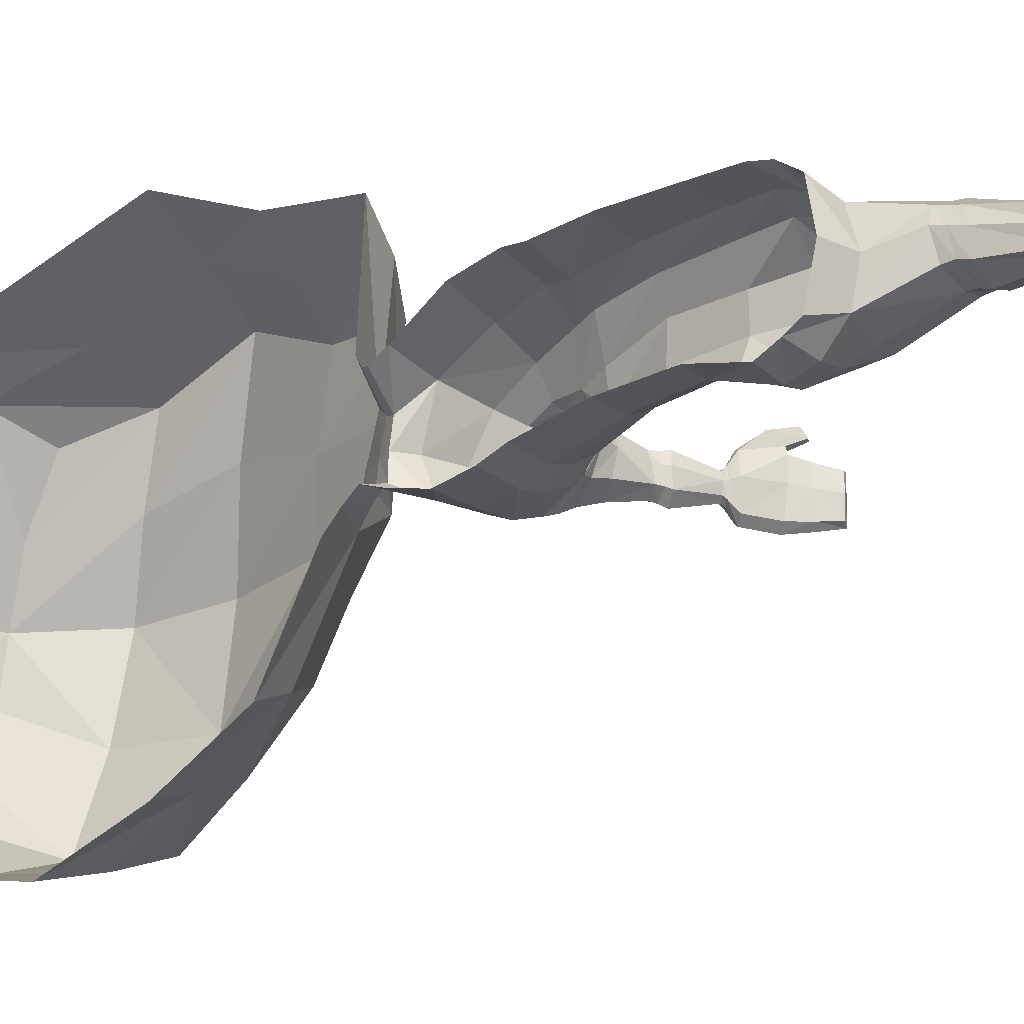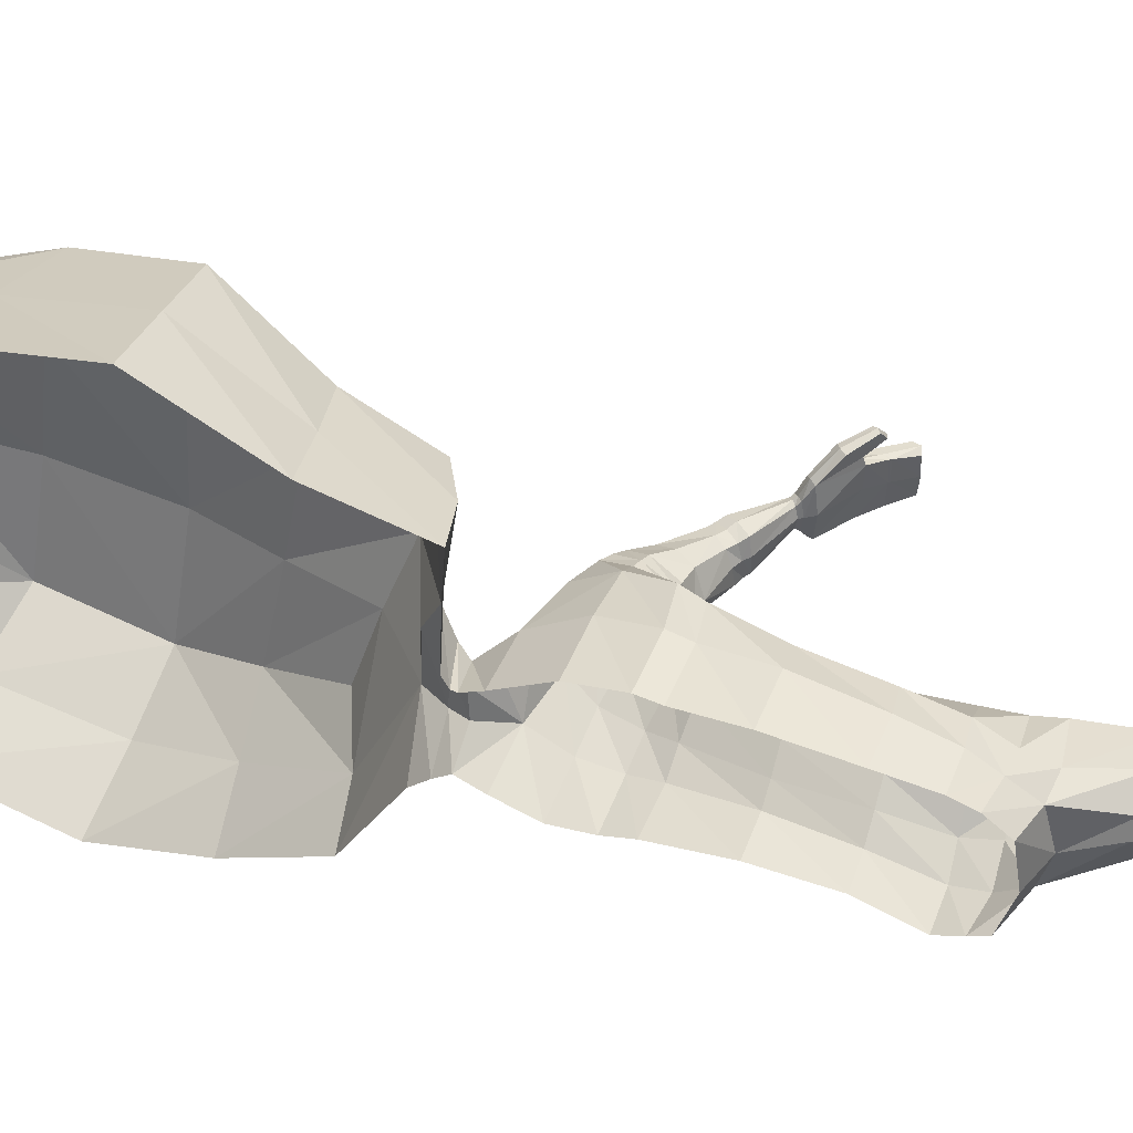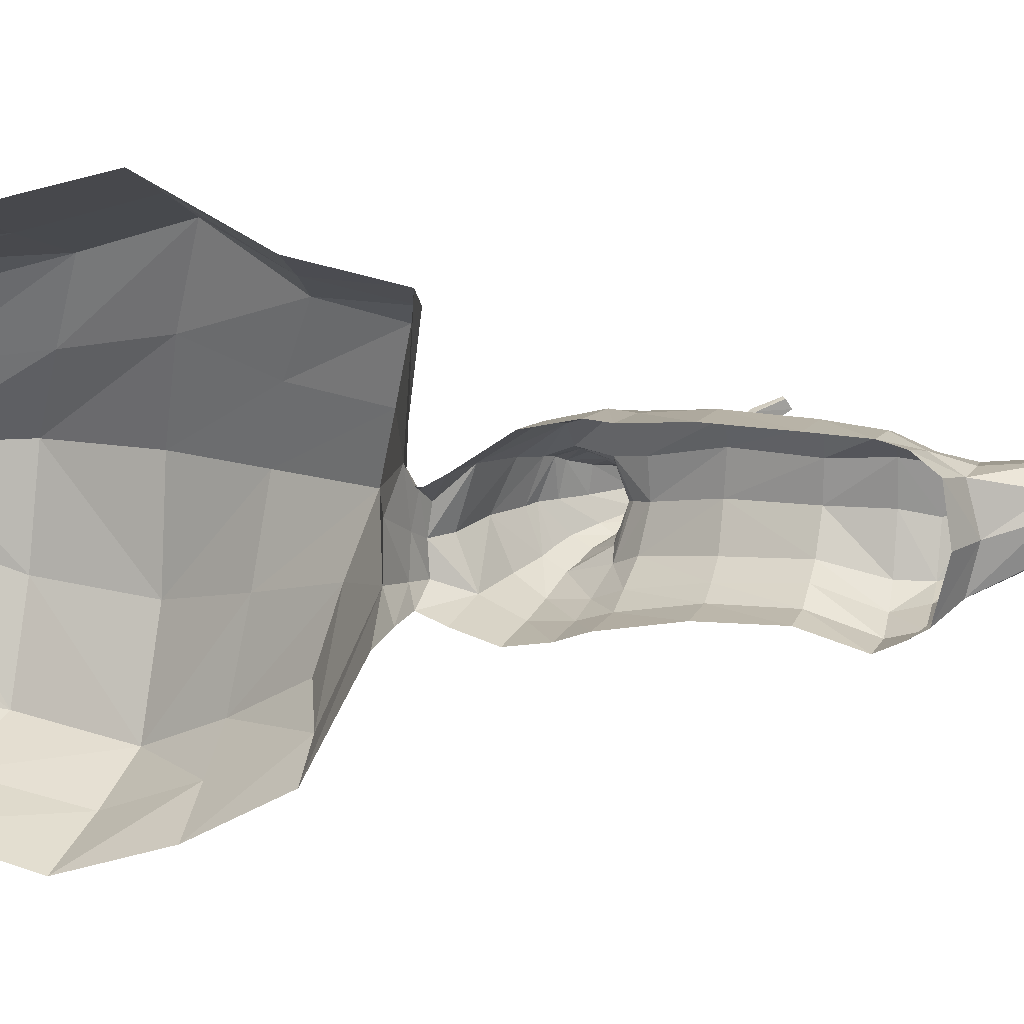
<metadata>
{"format":"obj","ext":"obj","renderer":"f3d","projection":"perspective","resolution":1024,"background":"white","views":[{"elev":-22.3,"azim":-53.4,"up":"+Z"},{"elev":50.2,"azim":-67.0,"up":"+Z"},{"elev":14.7,"azim":-69.4,"up":"+Z"}]}
</metadata>
<code>
v -0 3.508 -1.134
v 0.8348 3.491 0
v -0 3.177 1.036
v -0 4.53 0.02127
v -0 2.675 -0.7505
v -0 4.42 -0.7703
v 0.6109 3.495 -0.9135
v 0.5883 2.658 0.008616
v 0.6264 4.309 0
v 0.5986 3.242 0.7946
v 0 2.3 0.75
v -0 4.239 0.75
v 0.4284 2.485 0.5556
v 0.5191 4.019 0.5556
v 0.4266 2.815 -0.5557
v 0.4909 4.252 -0.5753
v -0 4.053 -1.032
v 0.837 3.94 0
v -0 3.757 0.874
v 0.615 3.96 -0.8469
v 0.6315 3.678 0.6533
v -0 3.065 -0.974
v 0.7158 3.073 0.002911
v 0 2.708 0.8179
v 0.5256 3.152 -0.753
v 0.5035 2.836 0.5972
v 0.7757 3.491 -0.4751
v -0 2.441 -0.3071
v -0 4.507 -0.4118
v 0.5044 2.743 -0.2697
v 0.6034 4.321 -0.2781
v 0.7637 3.957 -0.4373
v 0.6356 3.112 -0.3753
v 0.7043 3.38 0.406
v -0 2.327 0.2316
v -0 4.417 0.375
v 0.499 2.567 0.2816
v 0.5637 4.196 0.2778
v 0.708 3.799 0.3266
v 0.6185 2.982 0.3061
v 0.3187 3.499 -1.032
v 0.307 3.209 0.9153
v 0.2872 2.519 0.005774
v 0.3156 4.423 -0.000164
v 0.2133 2.716 -0.6534
v 0.2778 4.361 -0.6971
v 0.2247 2.368 0.6528
v 0.2699 4.131 0.6528
v 0.312 3.717 0.7636
v 0.3047 4.001 -0.9573
v 0.2554 2.766 0.7075
v 0.2624 3.107 -0.8643
v 0.3026 4.414 -0.3409
v 0.2521 2.509 -0.1902
v 0.2741 4.301 0.3264
v 0.2526 2.44 0.1848
v 0.4569 0.8056 0.2814
v 0.646 2.084 0.1331
v 0.4393 0.8062 -0.02424
v 0.6428 2.065 -0.09368
v 0 0.8228 -0.0709
v 0 2.205 -0.2124
v 0 0.8036 0.3443
v -0 2.204 0.231
v 0.2281 2.201 -0.1773
v 0.1552 0.7755 0.3116
v 0.1493 0.7652 -0.02268
v 0.2334 2.208 0.2076
v 0.4898 0.5613 0.3076
v 0.4785 0.5508 0.09298
v 0.2429 0.5564 0.2711
v 0.2474 0.5472 0.09265
v 0.467 0.2154 0.2108
v 0.446 0.2154 0.07392
v 0.3097 0.2154 0.2068
v 0.3304 0.2154 0.08569
v 0.5243 0.1449 0.2338
v 0.4899 0.1365 0.03046
v 0.2635 0.153 0.2251
v 0.302 0.1332 0.0472
v 0.5608 0.00024 0.266
v 0.5167 0.00024 -0.02306
v 0.2261 0.00024 0.2557
v 0.2757 0.00024 0.0094
v 0.3671 1.019 -0.05374
v 0.4002 1.024 0.2895
v 0 0.9868 0.4331
v 0 0.9813 -0.1599
v 0.1637 0.994 0.4201
v 0.167 0.9897 -0.165
v 0.338 1.518 -0.02684
v 0.4044 1.517 0.2752
v 0 1.482 0.4389
v 0 1.496 -0.1213
v 0.2153 1.487 0.428
v 0.1657 1.503 -0.1166
v 0.5704 1.902 -0.06367
v 0.5935 1.901 0.1435
v 0 1.806 0.4221
v 0 1.891 -0.2241
v 0.2388 1.815 0.3984
v 0.2095 1.898 -0.2208
v 0.4004 0.9026 -0.0556
v 0.4331 0.9027 0.2724
v 0 0.8954 0.4111
v 0 0.8887 -0.1132
v 0.1523 0.8835 0.3762
v 0.1638 0.8725 -0.1283
v 0.549 2.122 -0.1393
v 0.5683 2.126 0.1578
v 0.4682 1.876 -0.118
v 0.5097 1.891 0.1924
v 0.4784 0.8003 0.1493
v 0.5598 2.181 0.004737
v 1.335 1.522 0.1015
v 0 0.7714 0.1451
v 0.2506 2.28 -0.006249
v 0.1479 0.7273 0.1439
v 0.5102 0.5566 0.2205
v 0.2144 0.5581 0.2013
v 0.4672 0.2154 0.1441
v 0.3126 0.2018 0.1418
v 0.5411 0.1438 0.1398
v 0.2541 0.143 0.1347
v 0.5825 0.00024 0.1214
v 0.2187 0.00024 0.1214
v 0.4189 1.024 0.1372
v 0.4119 1.527 0.1228
v 0.5154 1.83 0.06195
v 0.4513 0.9052 0.1164
v 0.6491 2.11 0.01125
v 0.5736 1.856 0.04687
v 0.1682 2.317 0.1017
v -0 2.28 0.1855
v 0 2.305 -0.1753
v 0.1434 2.316 -0.122
v 0.1677 2.333 -0.008664
v 1.339 1.519 -0.06452
v 1.295 1.484 -0.06325
v 1.296 1.483 0.09972
v 1.347 1.535 0.01394
v 1.291 1.477 0.02197
v 0.8828 1.922 0.01595
v 0.8738 1.895 -0.04218
v 0.8199 1.831 0.08838
v 0.8753 1.915 0.07972
v 0.8115 1.807 -0.03409
v 0.8092 1.812 0.03601
v 0.9066 1.905 0.01469
v 0.8482 1.809 0.09701
v 0.8379 1.795 -0.03765
v 0.9004 1.878 -0.04781
v 0.8978 1.896 0.09099
v 0.8303 1.794 0.03815
v 1.066 1.773 0.01729
v 1.027 1.727 0.08576
v 1.019 1.724 -0.02593
v 1.063 1.765 -0.03276
v 1.057 1.758 0.07346
v 1.017 1.714 0.03425
v 1.208 1.687 0.01165
v 1.171 1.599 0.1393
v 1.162 1.616 -0.07667
v 1.204 1.68 -0.08717
v 1.18 1.675 0.1268
v 1.168 1.601 0.04383
v 1.099 1.746 -0.08201
v 1.084 1.736 0.1264
v 1.033 1.681 0.0429
v 1.097 1.757 0.01008
v 1.05 1.699 0.1375
v 1.042 1.693 -0.07181
v 0.4264 2.167 -0.1632
v 0.2765 0.772 0.315
v 0.3186 0.7843 -0.0487
v 0.4504 2.166 0.1799
v 0.3546 0.5538 0.3288
v 0.3798 0.5488 0.06582
v 0.3856 0.2154 0.2321
v 0.3941 0.2154 0.0779
v 0.3922 0.1717 0.308
v 0.3958 0.1366 0.01179
v 0.3962 0.00024 0.2609
v 0.3962 0.00024 -0.03889
v 0.2814 1.012 0.3905
v 0.2914 1.009 -0.1269
v 0.33 1.5 0.3802
v 0.2449 1.509 -0.07814
v 0.4273 1.853 0.3499
v 0.3431 1.899 -0.1928
v 0.306 0.8906 -0.09281
v 0.2694 0.8813 0.346
v 0.3962 0.00024 0.1214
v 0.4248 2.24 0.005249
v 1.208 1.577 0.239
v 1.23 1.562 0.2032
v 1.25 1.593 0.2002
v 1.23 1.607 0.2329
v 1.171 1.609 0.169
v 1.12 1.643 0.2131
v 1.161 1.681 0.2023
v 1.2 1.656 0.1603
v 0.3963 0.06694 0.615
v 0.5292 0.06694 0.5867
v 0.3963 0.00024 0.6181
v 0.5292 0.00024 0.5867
v 0.2401 0.00024 0.5764
v 0.2401 0.06694 0.5764
v 0.2532 0.504 0.09884
v 0.2533 0.5164 0.263
v 0.4959 0.5155 0.3068
v 0.4821 0.5041 0.1001
v 0.5063 0.5084 0.2236
v 0.2294 0.514 0.1913
v 0.3826 0.51 0.06664
v 0.3615 0.5154 0.3289
v 0.5186 2.035 -0.1705
v 0.5483 2.023 0.2031
v -0 1.999 0.3744
v 0 2.045 -0.2544
v 0.2515 2.012 0.3434
v 0.2235 2.05 -0.2405
v 0.6165 1.991 -0.1204
v 0.6287 2.009 0.1686
v 1.324 1.494 -0.07721
v 1.326 1.492 0.1057
v 1.328 1.495 0.01856
v 0.8379 1.85 -0.07133
v 0.8463 1.874 0.09847
v 0.8692 1.837 -0.07901
v 0.8774 1.856 0.1062
v 1.042 1.744 -0.03912
v 1.041 1.743 0.08664
v 1.186 1.646 -0.1055
v 1.182 1.633 0.1362
v 1.062 1.719 0.1467
v 1.069 1.72 -0.09991
v 0.456 2.016 0.2917
v 0.3891 2.053 -0.2197
v 1.249 1.573 0.2011
v 1.221 1.59 0.2429
v 1.136 1.665 0.2161
v 1.189 1.633 0.1562
v 1.047 1.775 -0.01888
v 1.044 1.77 0.06425
v 1.009 1.729 0.03283
v 1.052 1.78 0.01841
v 1.017 1.741 0.06863
v 1.011 1.737 -0.01264
v 1.031 1.754 0.07715
v 1.031 1.754 -0.02949
v 0.8374 1.914 -0.0424
v 0.8438 1.934 0.08032
v 0.7756 1.828 0.03606
v 0.8477 1.948 0.01563
v 0.7883 1.854 0.08872
v 0.7777 1.819 -0.03497
v 0.8151 1.894 0.09934
v 0.8048 1.862 -0.06869
v 0.3201 1.23 -0.002716
v 0.382 1.228 0.2731
v 0 1.187 0.4366
v 0 1.204 -0.1045
v 0.1856 1.19 0.4303
v 0.142 1.214 -0.09643
v 0.3913 1.232 0.1343
v 0.2339 1.222 -0.04802
v 0.3032 1.209 0.3891
v 0.2617 0.4644 0.08983
v 0.4745 0.4643 0.0822
v 0.5 0.4679 0.2117
v 0.2421 0.4703 0.1843
v 0.3841 0.4693 0.05231
v 0.365 0.4739 0.3138
v 0.2615 0.4748 0.2545
v 0.49 0.474 0.2917
v 0.3955 0.1527 0.03292
v 0.3913 0.1789 0.2824
v 0.5175 0.1581 0.1407
v 0.2747 0.155 0.1364
v 0.2812 0.165 0.2159
v 0.5049 0.1589 0.2231
v 0.3137 0.1502 0.06074
v 0.4753 0.1527 0.04607
v 0.4215 1.783 -0.07342
v 0.4617 1.772 0.2141
v 0 1.718 0.4161
v 0 1.78 -0.1812
v 0.231 1.725 0.3943
v 0.1954 1.78 -0.1794
v 0.4755 1.765 0.07603
v 0.3044 1.787 -0.1424
v 0.3884 1.757 0.3642
v 0.7086 1.999 -0.06707
v 0.7152 2.025 0.108
v 0.6377 1.852 0.04245
v 0.7191 2.039 0.01393
v 0.6713 1.896 0.1245
v 0.6476 1.882 -0.04593
v 0.7008 1.961 0.1353
v 0.6885 1.945 -0.09236
v 1.285 1.61 0.01218
v 1.235 1.547 0.1201
v 1.236 1.548 -0.07023
v 1.277 1.598 -0.07567
v 1.269 1.591 0.1141
v 1.23 1.543 0.03461
v 1.259 1.57 -0.09186
v 1.248 1.567 0.1218
v 1.271 1.604 -0.07669
v 1.262 1.598 0.1153
v 1.224 1.548 0.03563
v 1.279 1.616 0.01201
v 1.229 1.553 0.122
v 1.23 1.554 -0.07089
v 1.251 1.578 -0.09313
v 1.241 1.573 0.1232
v 0.607 2.105 0.1511
v 0.5941 2.104 -0.1221
v 0.5187 1.89 -0.07679
v 0.5496 1.901 0.1688
v 0.5378 1.851 0.05577
v 0.6068 2.159 0.008702
v 0.5884 2.017 0.1874
v 0.5648 2.014 -0.1518
v 0 2.302 0.1872
v 0.2003 2.371 0.1226
v 0.205 2.399 -0.00416
v 0.1785 2.395 -0.1485
v 0 2.368 -0.2294
f 46 16 20
f 25 15 45
f 30 15 25
f 20 16 31
f 38 14 21
f 40 26 13
f 47 13 26
f 21 14 48
f 45 15 30
f 37 13 47
f 31 16 46
f 48 14 38
f 42 10 21
f 39 21 10
f 7 20 32
f 50 20 7
f 51 26 10
f 34 10 26
f 33 25 7
f 7 25 52
f 23 33 27
f 27 32 18
f 9 31 53
f 54 30 8
f 32 31 9
f 8 30 33
f 2 34 40
f 18 39 34
f 55 38 9
f 8 37 56
f 23 40 37
f 9 38 39
f 36 55 44
f 44 53 29
f 1 41 52
f 24 51 42
f 17 50 41
f 3 42 49
f 12 48 55
f 53 46 6
f 56 47 11
f 5 45 54
f 49 48 12
f 11 47 51
f 22 52 45
f 6 46 50
f 239 173 109
f 303 140 226
f 66 71 177
f 68 117 137
f 68 64 219
f 238 176 68
f 117 68 176
f 118 66 63
f 220 62 65
f 272 269 76
f 175 59 70
f 113 57 69
f 67 72 120
f 180 277 283
f 275 75 179
f 270 74 180
f 276 73 121
f 182 78 82
f 277 284 78
f 279 282 77
f 280 283 80
f 125 81 183
f 77 81 125
f 124 80 84
f 79 208 203
f 106 88 90
f 185 89 107
f 107 89 87
f 130 127 86
f 186 85 103
f 263 94 96
f 187 95 264
f 95 93 262
f 128 92 261
f 267 188 91
f 288 100 102
f 189 101 289
f 101 99 287
f 291 129 112
f 292 190 111
f 191 103 59
f 130 104 57
f 66 107 105
f 174 192 107
f 106 108 67
f 323 319 109
f 320 111 217
f 324 318 110
f 322 321 112
f 322 129 111
f 318 323 114
f 103 130 113
f 111 129 291
f 260 91 128
f 103 85 127
f 79 124 126
f 123 125 82
f 184 82 125
f 281 79 181
f 280 124 79
f 271 121 74
f 118 120 71
f 59 113 119
f 275 272 122
f 61 67 118
f 65 117 194
f 65 62 135
f 302 141 138
f 65 136 137
f 64 68 133
f 141 115 226
f 225 138 141
f 306 115 141
f 307 304 139
f 303 307 142
f 305 138 225
f 259 252 144
f 256 254 148
f 254 257 147
f 255 253 146
f 255 143 144
f 258 256 145
f 228 144 152
f 148 154 150
f 148 147 151
f 143 146 153
f 143 149 152
f 145 150 231
f 244 158 232
f 246 160 156
f 246 249 157
f 247 245 159
f 247 155 158
f 248 156 233
f 237 167 164
f 169 166 162
f 172 163 166
f 168 165 161
f 170 161 164
f 200 199 196
f 156 171 236
f 155 170 167
f 155 159 168
f 160 157 172
f 160 169 171
f 158 167 237
f 109 173 194
f 184 193 126
f 57 104 192
f 67 108 191
f 290 102 190
f 112 189 293
f 265 96 188
f 92 187 268
f 108 90 186
f 104 86 185
f 83 183 205
f 126 193 183
f 279 123 78
f 80 182 184
f 269 273 180
f 274 179 73
f 278 181 77
f 67 175 178
f 194 176 110
f 110 176 238
f 174 177 69
f 222 65 173
f 195 196 240
f 201 198 197
f 202 197 240
f 200 195 241
f 171 200 242
f 165 202 243
f 168 201 202
f 171 162 199
f 208 207 205
f 204 203 205
f 81 206 205
f 77 204 206
f 77 181 203
f 79 83 207
f 177 216 211
f 72 178 215
f 71 120 214
f 70 119 213
f 69 211 213
f 178 70 212
f 71 210 216
f 120 72 209
f 235 243 199
f 168 236 242
f 201 242 241
f 243 240 196
f 241 240 197
f 102 222 239
f 218 238 189
f 157 232 237
f 159 233 236
f 172 237 234
f 245 250 233
f 249 251 232
f 146 229 231
f 147 228 230
f 258 229 146
f 257 259 228
f 304 308 225
f 225 227 142
f 142 227 226
f 324 218 112
f 319 325 217
f 100 220 222
f 238 221 101
f 221 219 99
f 306 309 226
f 190 239 217
f 151 230 251
f 231 250 245
f 150 248 250
f 152 149 247
f 153 245 247
f 151 249 246
f 154 246 248
f 230 152 244
f 301 259 257
f 295 300 258
f 298 256 258
f 297 255 252
f 295 253 255
f 296 299 257
f 296 254 256
f 294 252 259
f 134 133 327
f 327 133 137
f 328 137 136
f 329 136 135
f 261 268 185
f 90 265 267
f 85 260 266
f 186 267 260
f 266 261 86
f 264 262 87
f 268 264 89
f 88 263 265
f 216 274 276
f 209 215 273
f 210 214 272
f 213 271 270
f 211 276 271
f 212 270 273
f 216 210 275
f 214 209 269
f 180 74 284
f 121 73 282
f 76 283 280
f 179 75 281
f 75 122 280
f 121 279 284
f 179 278 282
f 277 182 80
f 286 293 187
f 96 290 292
f 285 291 128
f 188 292 285
f 291 286 92
f 289 287 93
f 293 289 95
f 94 288 290
f 60 294 301
f 132 296 298
f 97 299 296
f 58 295 297
f 131 297 294
f 224 98 298
f 58 224 300
f 223 301 299
f 311 317 309
f 316 308 304
f 310 305 308
f 314 312 307
f 312 315 304
f 311 306 302
f 310 313 302
f 317 314 303
f 235 162 314
f 164 161 313
f 165 311 313
f 163 315 312
f 162 166 312
f 164 310 316
f 234 316 315
f 165 235 317
f 223 325 319
f 224 324 321
f 131 323 318
f 132 322 320
f 132 98 321
f 58 318 324
f 223 97 320
f 60 319 323
f 54 329 330
f 43 328 329
f 56 327 328
f 326 327 56
f 50 46 20
f 52 25 45
f 33 30 25
f 32 20 31
f 39 38 21
f 37 40 13
f 51 47 26
f 49 21 48
f 54 45 30
f 56 37 47
f 53 31 46
f 55 48 38
f 49 42 21
f 34 39 10
f 27 7 32
f 41 50 7
f 42 51 10
f 40 34 26
f 27 33 7
f 41 7 52
f 2 23 27
f 2 27 18
f 44 9 53
f 43 54 8
f 18 32 9
f 23 8 33
f 23 2 40
f 2 18 34
f 44 55 9
f 43 8 56
f 8 23 37
f 18 9 39
f 4 36 44
f 4 44 29
f 22 1 52
f 3 24 42
f 1 17 41
f 19 3 49
f 36 12 55
f 29 53 6
f 35 56 11
f 28 5 54
f 19 49 12
f 24 11 51
f 5 22 45
f 17 6 50
f 217 239 109
f 309 303 226
f 174 66 177
f 133 68 137
f 221 68 219
f 221 238 68
f 194 117 176
f 116 118 63
f 222 220 65
f 122 272 76
f 178 175 70
f 119 113 69
f 118 67 120
f 76 180 283
f 274 275 179
f 273 270 180
f 271 276 121
f 184 182 82
f 182 277 78
f 123 279 77
f 124 280 80
f 193 125 183
f 123 77 125
f 126 124 84
f 181 79 203
f 108 106 90
f 192 185 107
f 105 107 87
f 104 130 86
f 191 186 103
f 265 263 96
f 268 187 264
f 264 95 262
f 266 128 261
f 260 267 91
f 290 288 102
f 293 189 289
f 289 101 287
f 286 291 112
f 285 292 111
f 175 191 59
f 113 130 57
f 63 66 105
f 66 174 107
f 61 106 67
f 114 323 109
f 325 320 217
f 218 324 110
f 129 322 112
f 320 322 111
f 110 318 114
f 59 103 113
f 285 111 291
f 266 260 128
f 130 103 127
f 83 79 126
f 78 123 82
f 193 184 125
f 278 281 181
f 281 280 79
f 270 271 74
f 66 118 71
f 70 59 119
f 75 275 122
f 116 61 118
f 173 65 194
f 136 65 135
f 305 302 138
f 117 65 137
f 134 64 133
f 227 141 226
f 227 225 141
f 302 306 141
f 142 307 139
f 140 303 142
f 308 305 225
f 228 259 144
f 145 256 148
f 148 254 147
f 143 255 146
f 252 255 144
f 229 258 145
f 230 228 152
f 145 148 150
f 154 148 151
f 149 143 153
f 144 143 152
f 229 145 231
f 251 244 232
f 248 246 156
f 160 246 157
f 155 247 159
f 244 247 158
f 250 248 233
f 234 237 164
f 171 169 162
f 169 172 166
f 170 168 161
f 167 170 164
f 195 200 196
f 233 156 236
f 158 155 167
f 170 155 168
f 169 160 172
f 156 160 171
f 232 158 237
f 114 109 194
f 84 184 126
f 174 57 192
f 175 67 191
f 292 290 190
f 286 112 293
f 267 265 188
f 261 92 268
f 191 108 186
f 192 104 185
f 207 83 205
f 83 126 183
f 284 279 78
f 84 80 184
f 76 269 180
f 276 274 73
f 282 278 77
f 72 67 178
f 114 194 110
f 218 110 238
f 57 174 69
f 239 222 173
f 241 195 240
f 202 201 197
f 243 202 240
f 242 200 241
f 236 171 242
f 235 165 243
f 165 168 202
f 200 171 199
f 203 208 205
f 206 204 205
f 183 81 205
f 81 77 206
f 204 77 203
f 208 79 207
f 69 177 211
f 209 72 215
f 210 71 214
f 212 70 213
f 119 69 213
f 215 178 212
f 177 71 216
f 214 120 209
f 162 235 199
f 201 168 242
f 198 201 241
f 199 243 196
f 198 241 197
f 190 102 239
f 112 218 189
f 172 157 237
f 168 159 236
f 163 172 234
f 159 245 233
f 157 249 232
f 153 146 231
f 151 147 230
f 253 258 146
f 147 257 228
f 139 304 225
f 139 225 142
f 140 142 226
f 321 324 112
f 109 319 217
f 102 100 222
f 189 238 101
f 101 221 99
f 115 306 226
f 111 190 217
f 249 151 251
f 153 231 245
f 231 150 250
f 244 152 247
f 149 153 247
f 154 151 246
f 150 154 248
f 251 230 244
f 299 301 257
f 253 295 258
f 300 298 258
f 294 297 252
f 297 295 255
f 254 296 257
f 298 296 256
f 301 294 259
f 326 134 327
f 328 327 137
f 329 328 136
f 330 329 135
f 86 261 185
f 186 90 267
f 127 85 266
f 85 186 260
f 127 266 86
f 89 264 87
f 185 268 89
f 90 88 265
f 211 216 276
f 269 209 273
f 275 210 272
f 212 213 270
f 213 211 271
f 215 212 273
f 274 216 275
f 272 214 269
f 277 180 284
f 279 121 282
f 122 76 280
f 278 179 281
f 281 75 280
f 74 121 284
f 73 179 282
f 283 277 80
f 92 286 187
f 188 96 292
f 91 285 128
f 91 188 285
f 128 291 92
f 95 289 93
f 187 293 95
f 96 94 290
f 223 60 301
f 98 132 298
f 132 97 296
f 131 58 297
f 60 131 294
f 300 224 298
f 295 58 300
f 97 223 299
f 306 311 309
f 315 316 304
f 316 310 308
f 303 314 307
f 307 312 304
f 313 311 302
f 305 310 302
f 309 317 303
f 317 235 314
f 310 164 313
f 161 165 313
f 166 163 312
f 314 162 312
f 234 164 316
f 163 234 315
f 311 165 317
f 60 223 319
f 98 224 321
f 58 131 318
f 97 132 320
f 322 132 321
f 224 58 324
f 325 223 320
f 131 60 323
f 28 54 330
f 54 43 329
f 43 56 328
f 35 326 56

</code>
